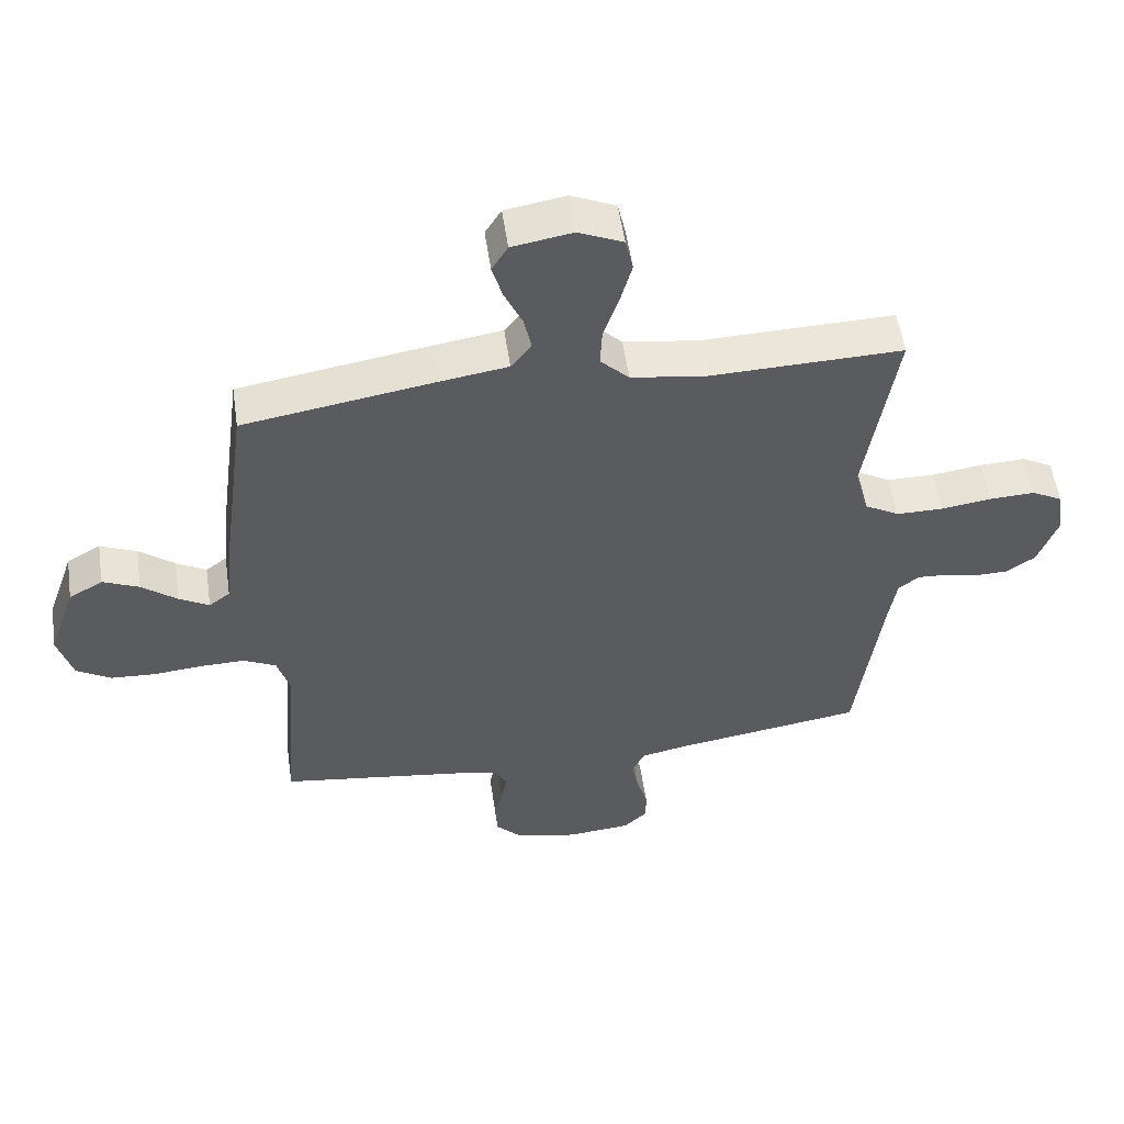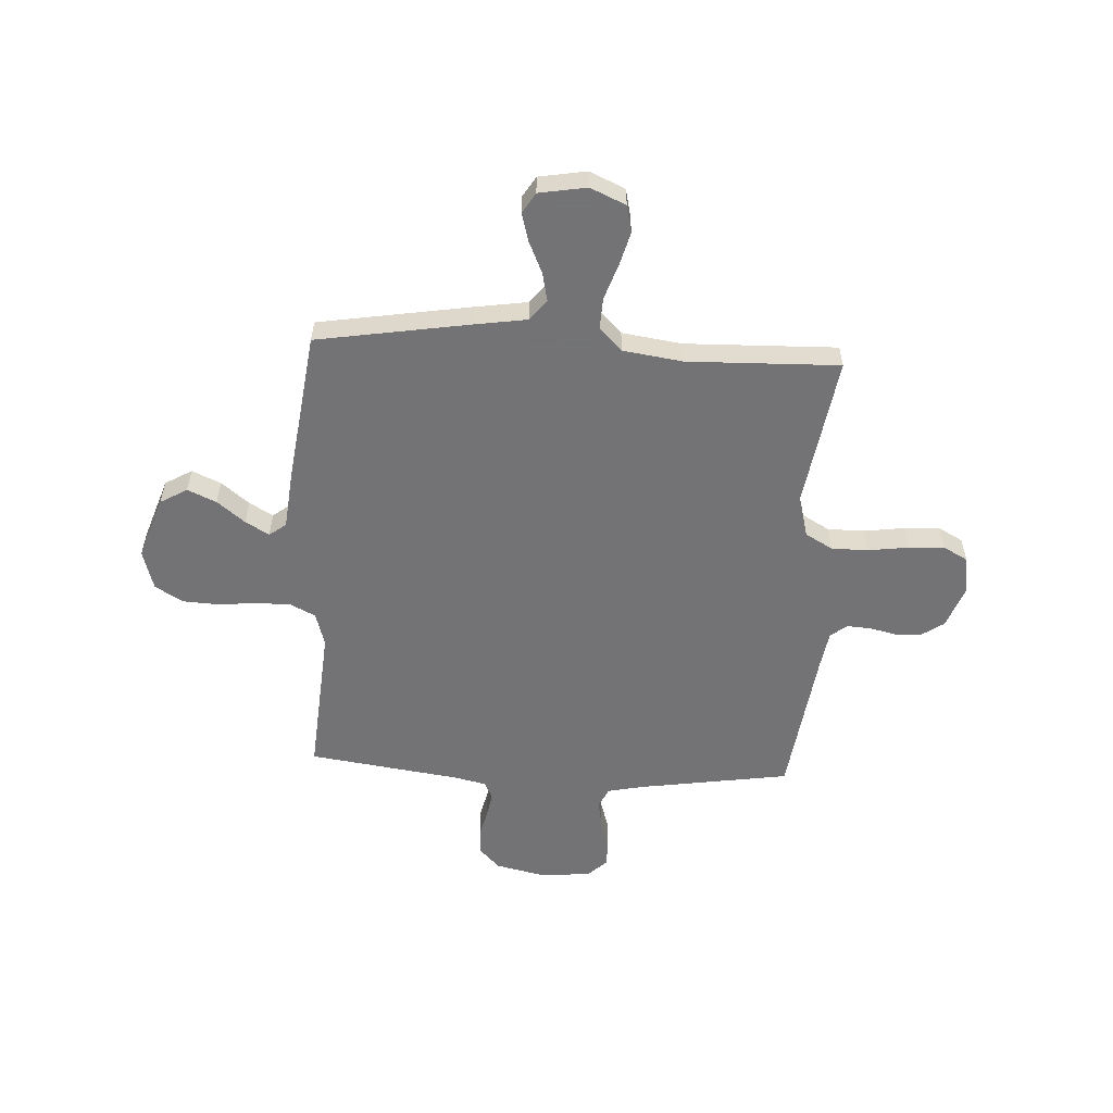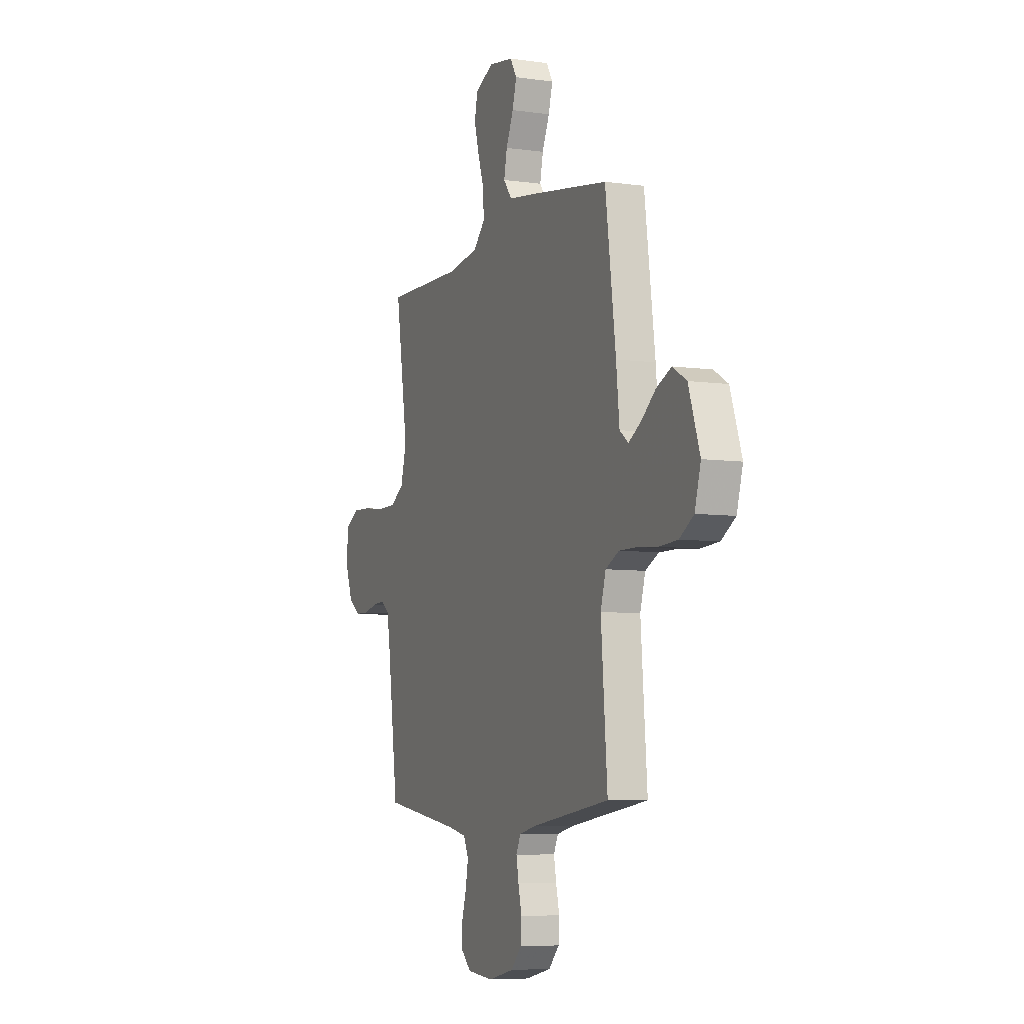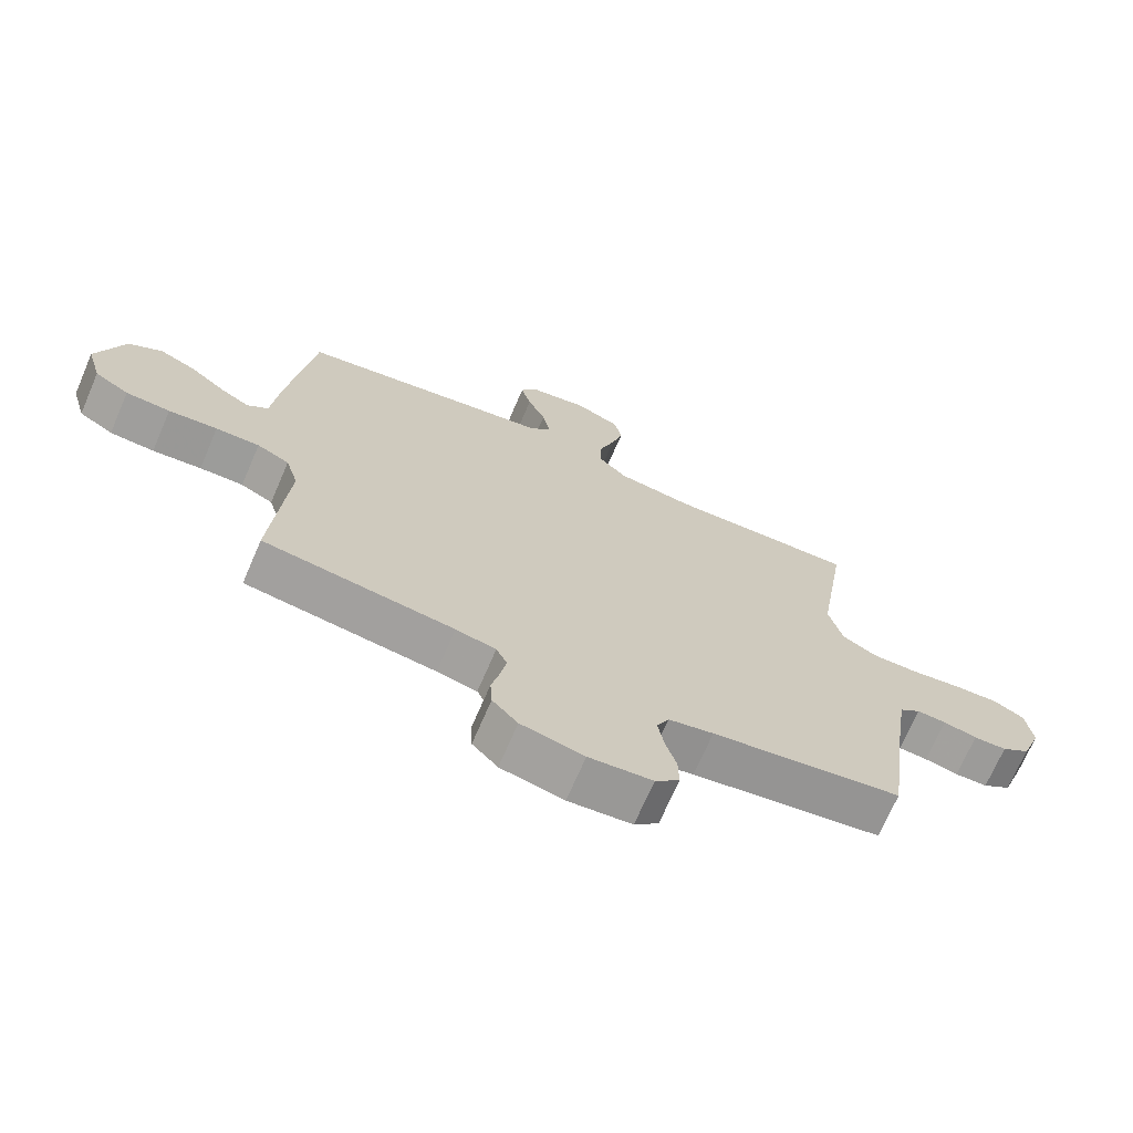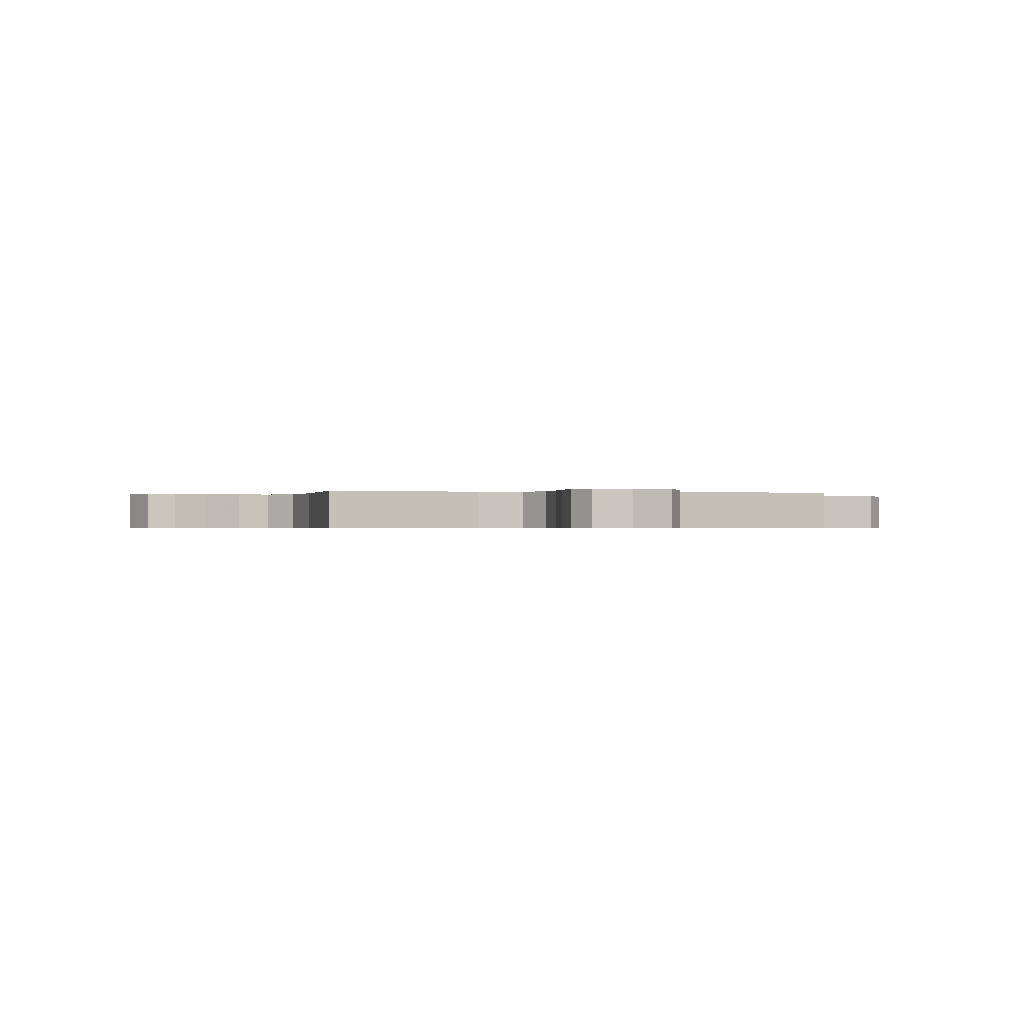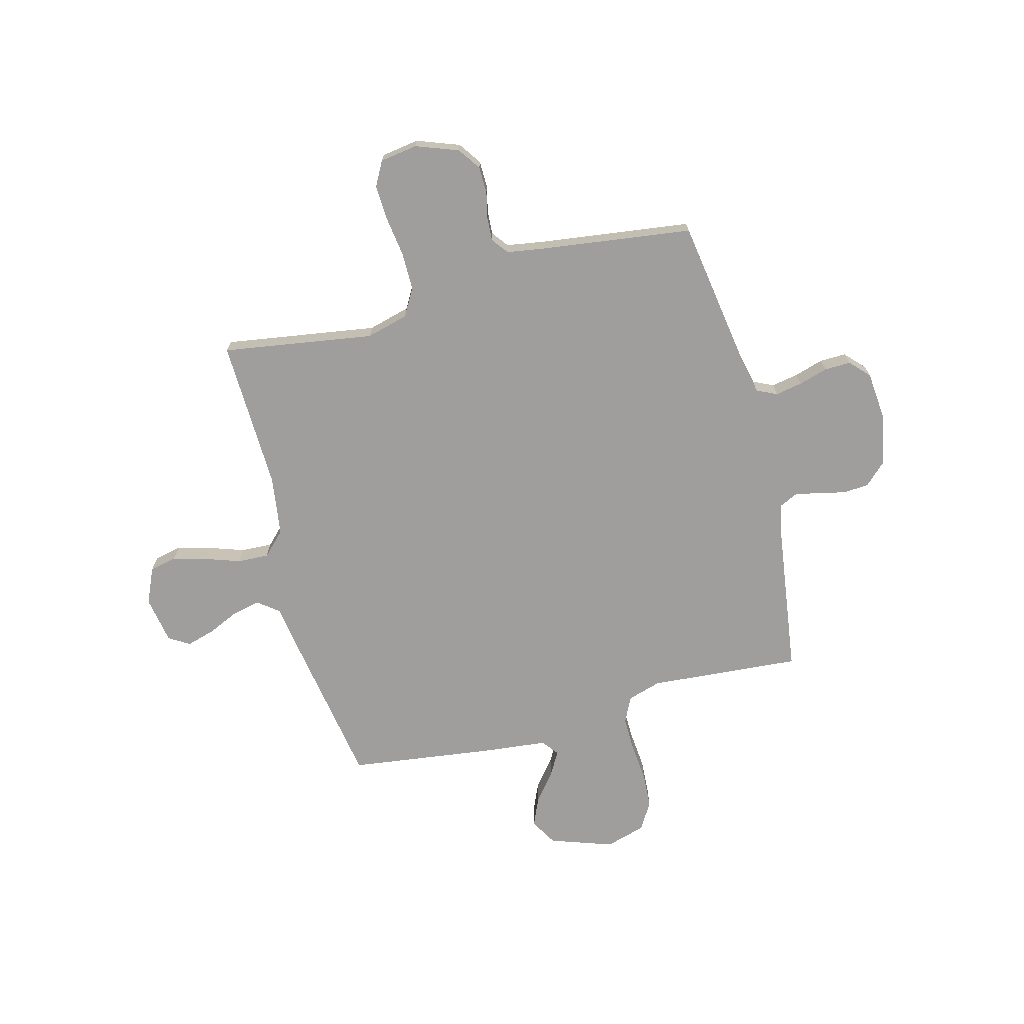
<metadata>
{"format":"obj","ext":"obj","renderer":"f3d","projection":"perspective","resolution":1024,"background":"white","views":[{"elev":54.2,"azim":-8.3,"up":"+Z"},{"elev":-56.0,"azim":-3.1,"up":"+Y"},{"elev":-6.8,"azim":-112.2,"up":"+Z"},{"elev":-70.2,"azim":-23.3,"up":"+Z"},{"elev":-0.5,"azim":75.7,"up":"+Y"},{"elev":-70.9,"azim":104.8,"up":"+Y"}]}
</metadata>
<code>
v 0.5 0.07 0.5
v 0.453 0.07 0.2
v 0.475 0.07 0.117
v 0.529 0.07 0.086
v 0.603 0.07 0.086
v 0.682 0.07 0.097
v 0.753 0.07 0.1
v 0.801 0.07 0.074
v 0.812 0.07 0
v 0.781 0.07 -0.084
v 0.736 0.07 -0.115
v 0.684 0.07 -0.116
v 0.631 0.07 -0.104
v 0.585 0.07 -0.101
v 0.552 0.07 -0.126
v 0.54 0.07 -0.2
v 0.5 0.07 -0.5
v 0.2 0.07 -0.546
v 0.129 0.07 -0.561
v 0.11 0.07 -0.601
v 0.12 0.07 -0.655
v 0.137 0.07 -0.712
v 0.138 0.07 -0.764
v 0.1 0.07 -0.8
v 0 0.07 -0.809
v -0.099 0.07 -0.787
v -0.139 0.07 -0.745
v -0.142 0.07 -0.694
v -0.129 0.07 -0.639
v -0.12 0.07 -0.591
v -0.137 0.07 -0.556
v -0.2 0.07 -0.542
v -0.5 0.07 -0.5
v -0.476 0.07 -0.2
v -0.496 0.07 -0.133
v -0.547 0.07 -0.108
v -0.616 0.07 -0.109
v -0.693 0.07 -0.116
v -0.763 0.07 -0.112
v -0.817 0.07 -0.079
v -0.84 0.07 0
v -0.797 0.07 0.124
v -0.744 0.07 0.155
v -0.687 0.07 0.13
v -0.632 0.07 0.086
v -0.585 0.07 0.059
v -0.552 0.07 0.084
v -0.54 0.07 0.2
v -0.5 0.07 0.5
v -0.2 0.07 0.549
v -0.095 0.07 0.565
v -0.063 0.07 0.606
v -0.075 0.07 0.662
v -0.103 0.07 0.724
v -0.119 0.07 0.78
v -0.094 0.07 0.821
v 0 0.07 0.837
v 0.07 0.07 0.806
v 0.082 0.07 0.752
v 0.064 0.07 0.686
v 0.04 0.07 0.616
v 0.037 0.07 0.554
v 0.082 0.07 0.509
v 0.2 0.07 0.492
v 0.5 0 0.5
v 0.453 0 0.2
v 0.475 0 0.117
v 0.529 0 0.086
v 0.603 0 0.086
v 0.682 0 0.097
v 0.753 0 0.1
v 0.801 0 0.074
v 0.812 0 0
v 0.781 0 -0.084
v 0.736 0 -0.115
v 0.684 0 -0.116
v 0.631 0 -0.104
v 0.585 0 -0.101
v 0.552 0 -0.126
v 0.54 0 -0.2
v 0.5 0 -0.5
v 0.2 0 -0.546
v 0.129 0 -0.561
v 0.11 0 -0.601
v 0.12 0 -0.655
v 0.137 0 -0.712
v 0.138 0 -0.764
v 0.1 0 -0.8
v 0 0 -0.809
v -0.099 0 -0.787
v -0.139 0 -0.745
v -0.142 0 -0.694
v -0.129 0 -0.639
v -0.12 0 -0.591
v -0.137 0 -0.556
v -0.2 0 -0.542
v -0.5 0 -0.5
v -0.476 0 -0.2
v -0.496 0 -0.133
v -0.547 0 -0.108
v -0.616 0 -0.109
v -0.693 0 -0.116
v -0.763 0 -0.112
v -0.817 0 -0.079
v -0.84 0 0
v -0.797 0 0.124
v -0.744 0 0.155
v -0.687 0 0.13
v -0.632 0 0.086
v -0.585 0 0.059
v -0.552 0 0.084
v -0.54 0 0.2
v -0.5 0 0.5
v -0.2 0 0.549
v -0.095 0 0.565
v -0.063 0 0.606
v -0.075 0 0.662
v -0.103 0 0.724
v -0.119 0 0.78
v -0.094 0 0.821
v 0 0 0.837
v 0.07 0 0.806
v 0.082 0 0.752
v 0.064 0 0.686
v 0.04 0 0.616
v 0.037 0 0.554
v 0.082 0 0.509
v 0.2 0 0.492
f 58 59 60 61
f 56 57 58 61
f 56 61 62
f 53 54 55 56
f 52 53 56 62
f 51 52 62 63
f 47 48 49 50
f 47 50 51 63
f 42 43 44 45
f 42 45 46
f 41 42 46
f 40 41 46
f 37 38 39 40
f 36 37 40 46
f 35 36 46 47
f 32 33 34
f 31 32 34 35
f 26 27 28 29
f 26 29 30
f 25 26 30
f 24 25 30 31
f 21 22 23 24
f 20 21 24 31
f 16 17 18
f 15 16 18 19
f 10 11 12 13
f 10 13 14
f 9 10 14
f 8 9 14
f 5 6 7 8
f 4 5 8 14
f 3 4 14 15
f 64 1 2
f 64 2 3
f 19 20 31 35
f 35 47 63 64
f 19 35 64
f 3 15 19 64
f 125 124 123 122
f 125 122 121 120
f 126 125 120
f 120 119 118 117
f 126 120 117 116
f 127 126 116 115
f 114 113 112 111
f 127 115 114 111
f 109 108 107 106
f 110 109 106
f 110 106 105
f 110 105 104
f 104 103 102 101
f 110 104 101 100
f 111 110 100 99
f 98 97 96
f 99 98 96 95
f 93 92 91 90
f 94 93 90
f 94 90 89
f 95 94 89 88
f 88 87 86 85
f 95 88 85 84
f 82 81 80
f 83 82 80 79
f 77 76 75 74
f 78 77 74
f 78 74 73
f 78 73 72
f 72 71 70 69
f 78 72 69 68
f 79 78 68 67
f 66 65 128
f 67 66 128
f 99 95 84 83
f 128 127 111 99
f 128 99 83
f 128 83 79 67
f 1 65 66 2
f 2 66 67 3
f 3 67 68 4
f 4 68 69 5
f 5 69 70 6
f 6 70 71 7
f 7 71 72 8
f 8 72 73 9
f 9 73 74 10
f 10 74 75 11
f 11 75 76 12
f 12 76 77 13
f 13 77 78 14
f 14 78 79 15
f 15 79 80 16
f 16 80 81 17
f 17 81 82 18
f 18 82 83 19
f 19 83 84 20
f 20 84 85 21
f 21 85 86 22
f 22 86 87 23
f 23 87 88 24
f 24 88 89 25
f 25 89 90 26
f 26 90 91 27
f 27 91 92 28
f 28 92 93 29
f 29 93 94 30
f 30 94 95 31
f 31 95 96 32
f 32 96 97 33
f 33 97 98 34
f 34 98 99 35
f 35 99 100 36
f 36 100 101 37
f 37 101 102 38
f 38 102 103 39
f 39 103 104 40
f 40 104 105 41
f 41 105 106 42
f 42 106 107 43
f 43 107 108 44
f 44 108 109 45
f 45 109 110 46
f 46 110 111 47
f 47 111 112 48
f 48 112 113 49
f 49 113 114 50
f 50 114 115 51
f 51 115 116 52
f 52 116 117 53
f 53 117 118 54
f 54 118 119 55
f 55 119 120 56
f 56 120 121 57
f 57 121 122 58
f 58 122 123 59
f 59 123 124 60
f 60 124 125 61
f 61 125 126 62
f 62 126 127 63
f 63 127 128 64
f 64 128 65 1

</code>
